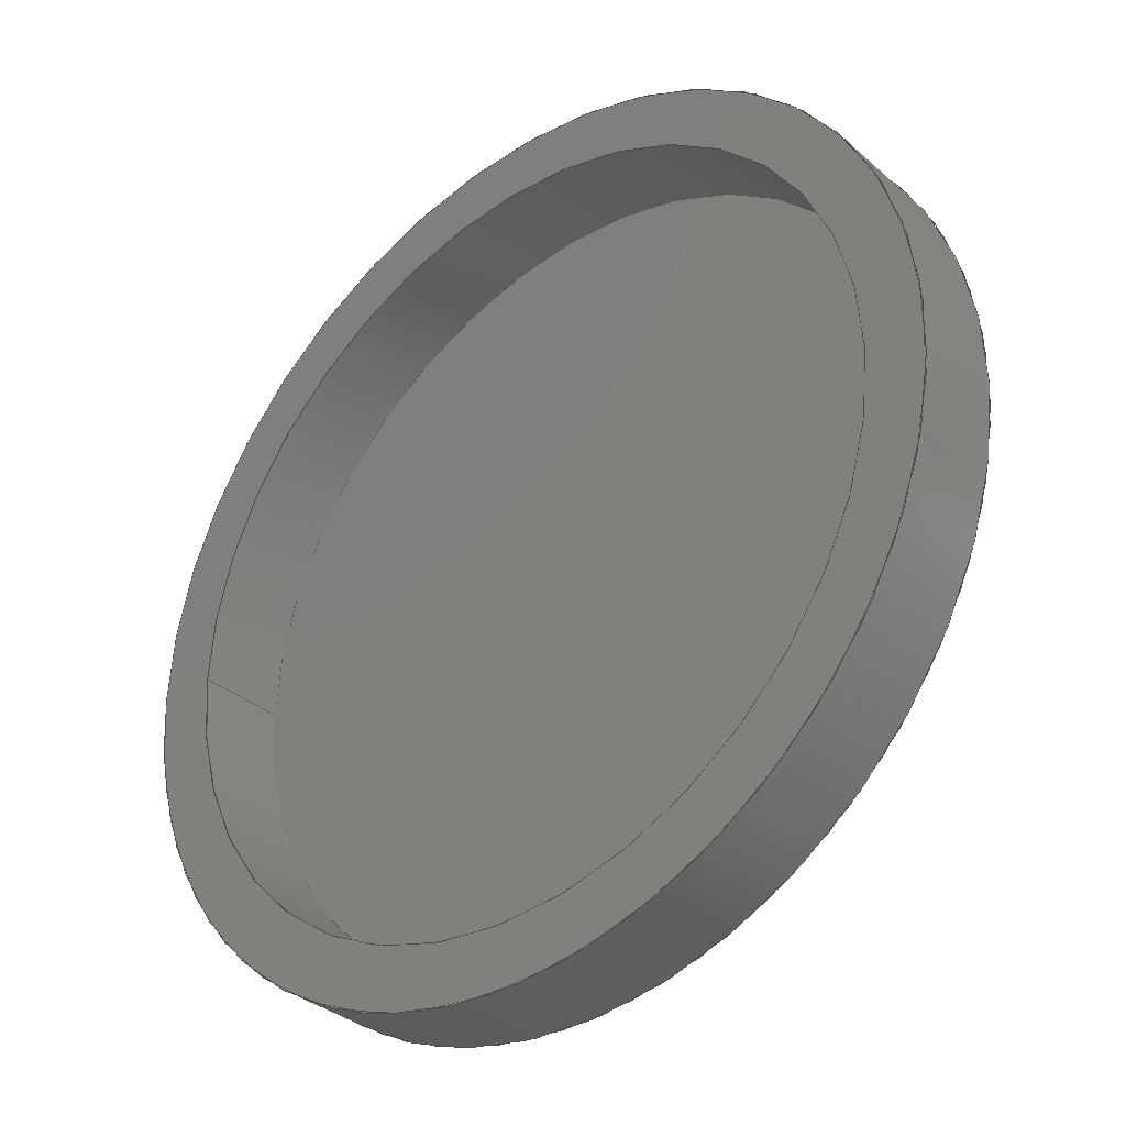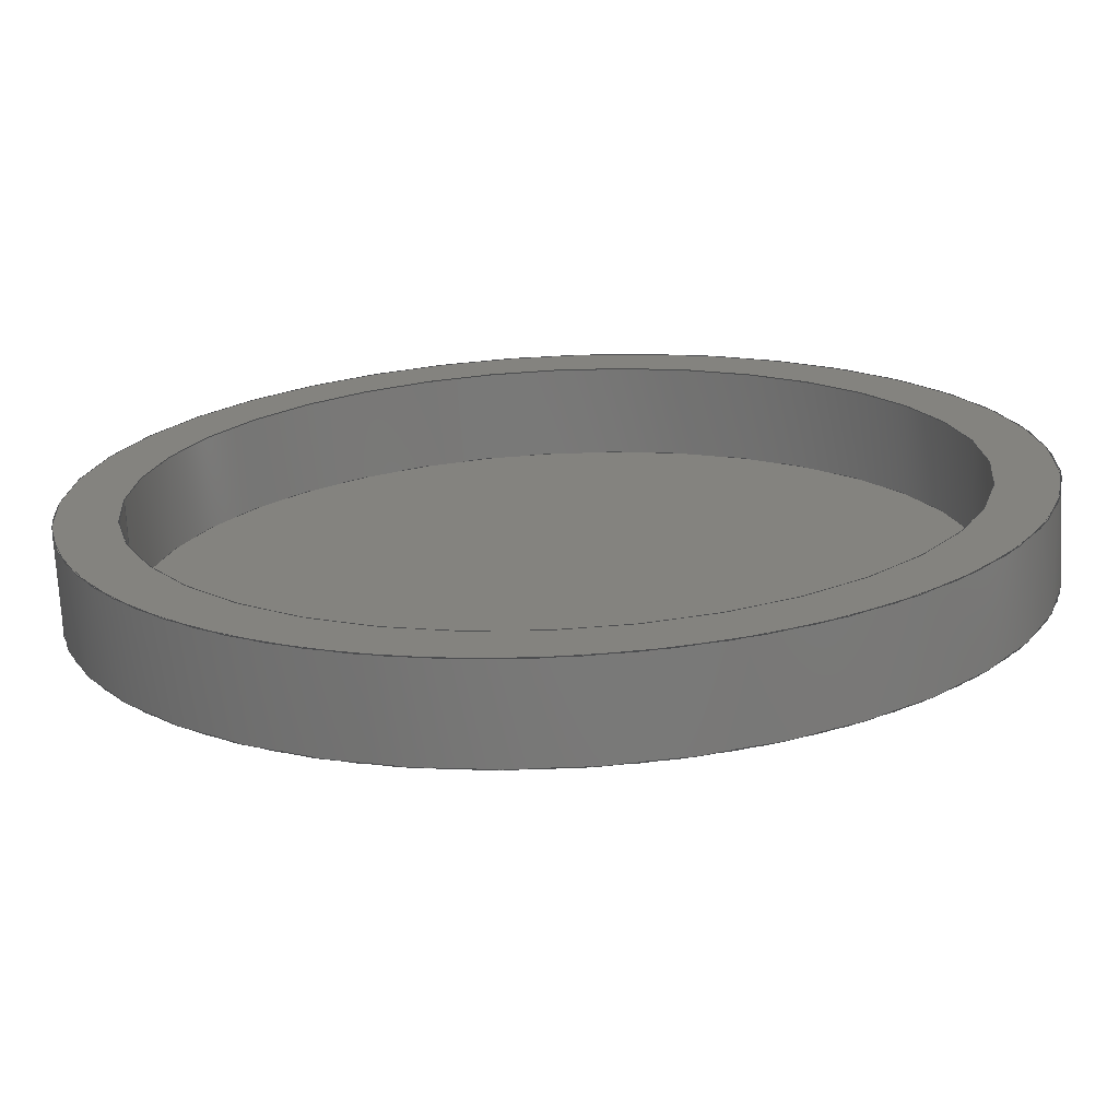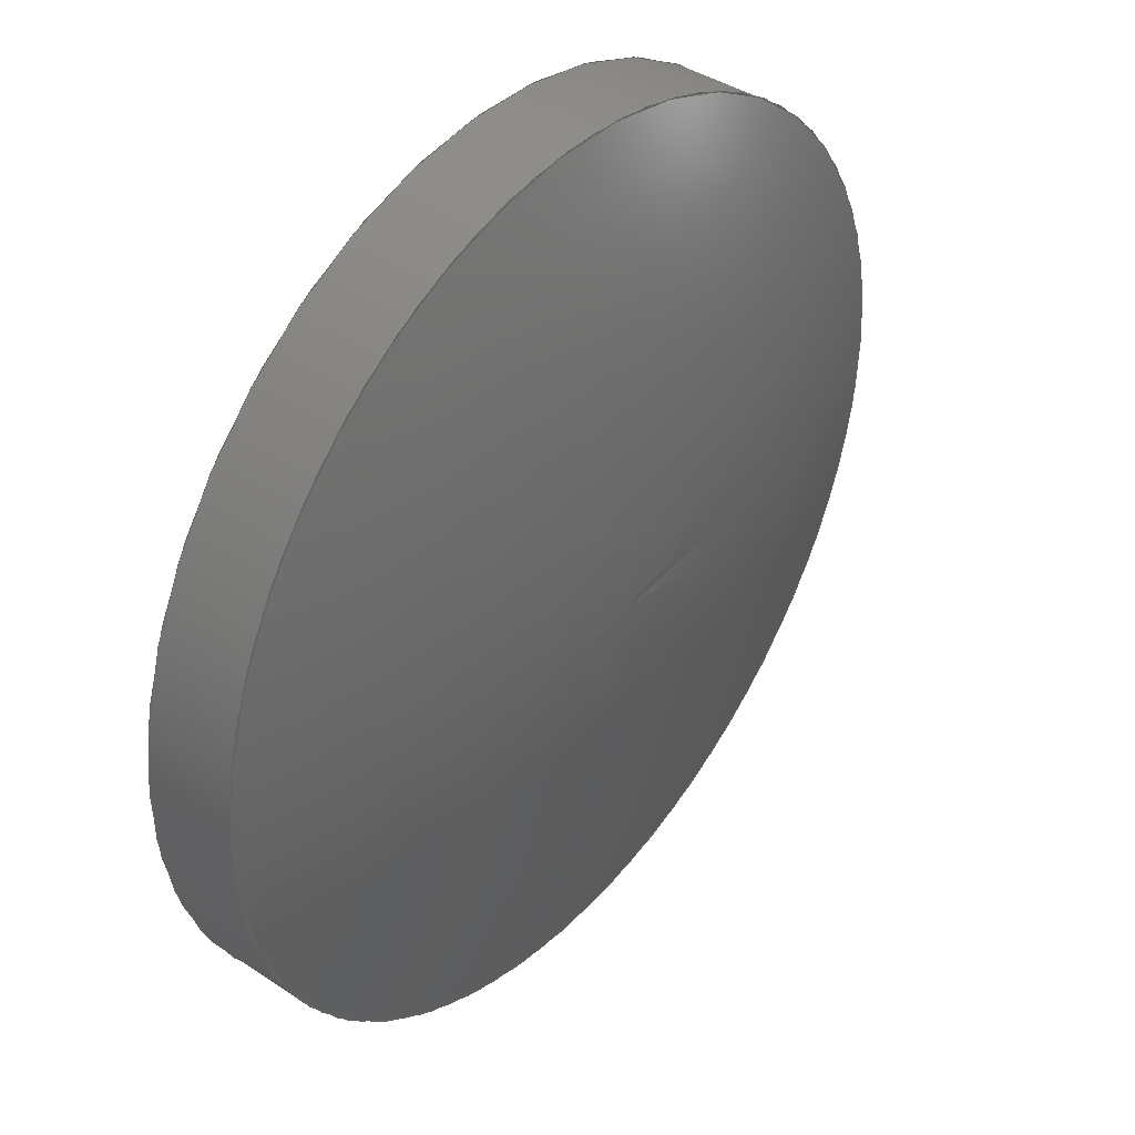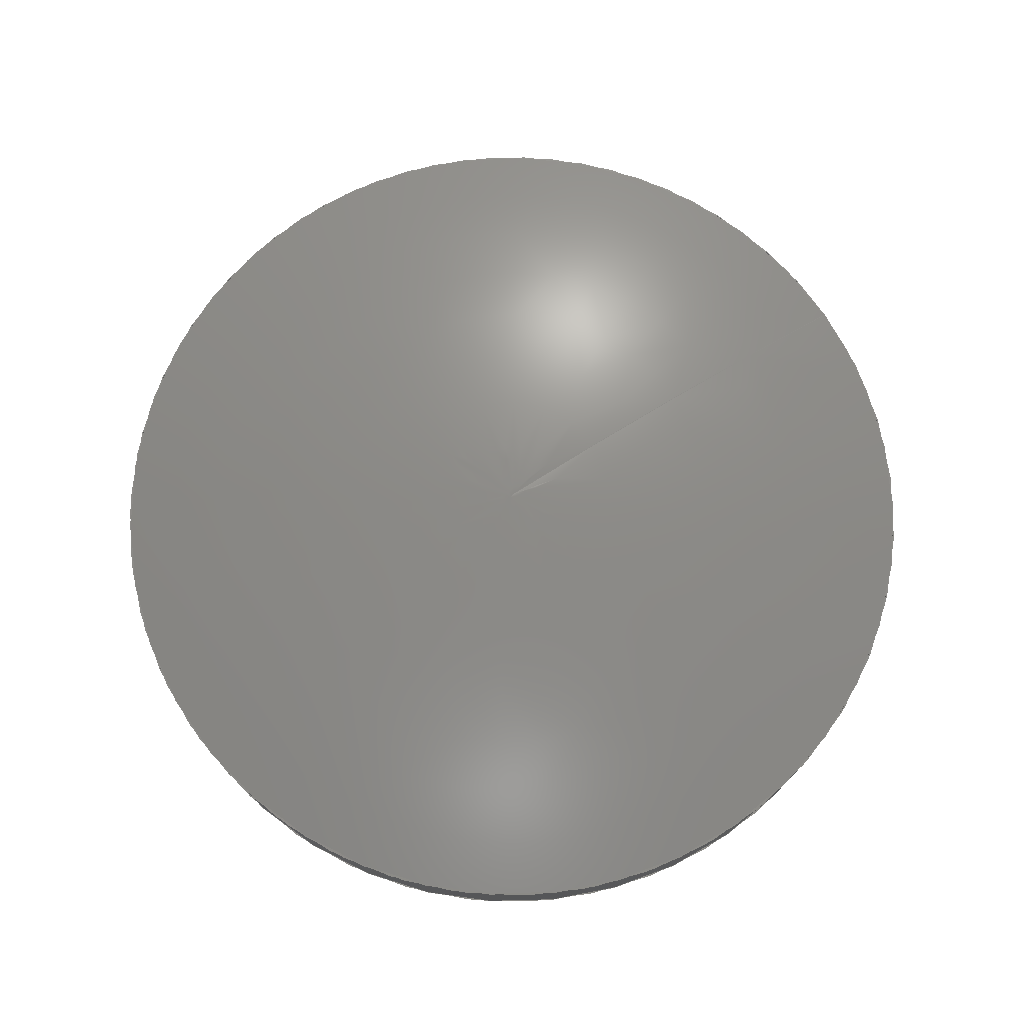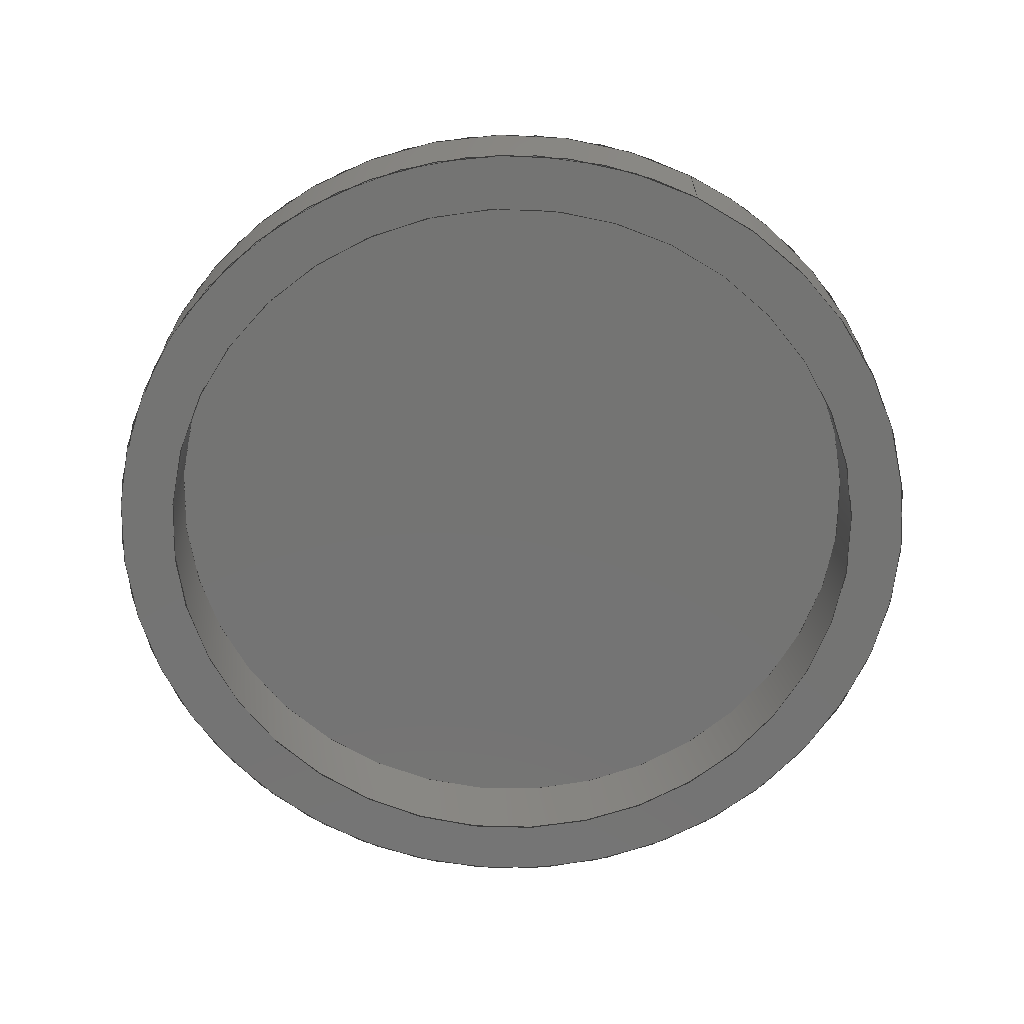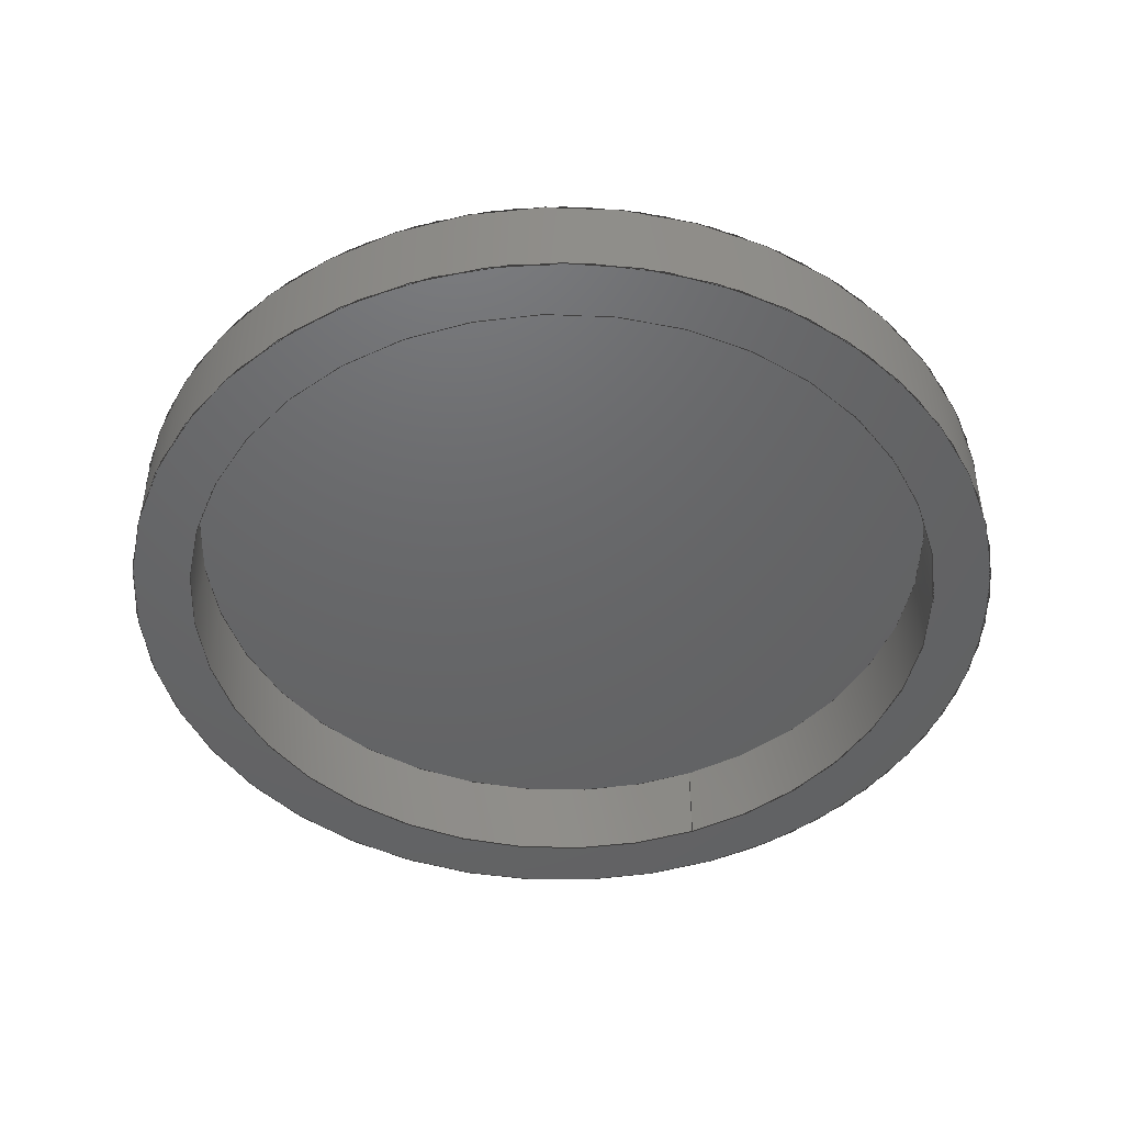
<metadata>
{"format":"iges","ext":"iges","renderer":"f3d","projection":"perspective","resolution":1024,"background":"white","views":[{"elev":-34.1,"azim":-138.8,"up":"+Y"},{"elev":-71.3,"azim":-177.3,"up":"+Y"},{"elev":40.4,"azim":-51.6,"up":"+Y"},{"elev":74.9,"azim":-32.7,"up":"+Z"},{"elev":-66.1,"azim":63.7,"up":"+Z"},{"elev":-46.7,"azim":-67.1,"up":"+Z"}]}
</metadata>
<code>

,,31HOpen CASCADE IGES processor 6.8,13HFilename.iges,
16HOpen CASCADE 6.8,31HOpen CASCADE IGES processor 6.8,32,308,15,308,15,
,1,2,2HMM,1,0.01,15H2.016e+07,1e-07,16.21,,,11,0,
15H2.016e+07,;
     402       1       0       0       0       0       0       000000000
     402       0       0       1       1                               0
     144       2       0       0       0       0       0       000020000
     144       0       0       1       0                               0
     120       3       0       0       0       0       0       000010000
     120       0       0       1       0                               0
     110       4       0       0       0       0       0       000010000
     110       0       0       1       0                               0
     110       5       0       0       0       0       0       000010000
     110       0       0       1       0                               0
     142       6       0       0       0       0       0       000010500
     142       0       0       1       0                               0
     102       7       0       0       0       0       0       000010000
     102       0       0       1       0                               0
     110       8       0       0       0       0       0       000010000
     110       0       0       2       0                               0
     110      10       0       0       0       0       0       000010000
     110       0       0       2       0                               0
     110      12       0       0       0       0       0       000010000
     110       0       0       1       0                               0
     110      13       0       0       0       0       0       000010000
     110       0       0       2       0                               0
     102      15       0       0       0       0       0       000010000
     102       0       0       1       0                               0
     100      16       0       0       0       0      27       000010000
     100       0       0       1       0                               0
     124      17       0       0       0       0       0       000000000
     124       0       0       2       0                               0
     110      19       0       0       0       0       0       000010000
     110       0       0       1       0                               0
     100      20       0       0       0       0      33       000010000
     100       0       0       1       0                               0
     124      21       0       0       0       0       0       000000000
     124       0       0       2       0                               0
     110      23       0       0       0       0       0       000010000
     110       0       0       1       0                               0
     144      24       0       0       0       0       0       000020000
     144       0       0       1       0                               0
     108      25       0       0       0       0       0       000010000
     108       0       0       2       0                               0
     142      27       0       0       0       0       0       000010500
     142       0       0       1       0                               0
     100      28       0       0       0       0       0       000010000
     100       0       0       1       0                               0
     142      29       0       0       0       0       0       000010500
     142       0       0       1       0                               0
     100      30       0       0       0       0      49       000010000
     100       0       0       2       0                               0
     124      32       0       0       0       0       0       000000000
     124       0       0       2       0                               0
     144      34       0       0       0       0       0       000020000
     144       0       0       1       0                               0
     108      35       0       0       0       0       0       000010000
     108       0       0       2       0                               0
     142      37       0       0       0       0       0       000010500
     142       0       0       1       0                               0
     100      38       0       0       0       0      59       000010000
     100       0       0       1       0                               0
     124      39       0       0       0       0       0       000000000
     124       0       0       2       0                               0
     142      41       0       0       0       0       0       000010500
     142       0       0       1       0                               0
     100      42       0       0       0       0      65       000010000
     100       0       0       1       0                               0
     124      43       0       0       0       0       0       000000000
     124       0       0       2       0                               0
     144      45       0       0       0       0       0       000020000
     144       0       0       1       0                               0
     120      46       0       0       0       0       0       000010000
     120       0       0       1       0                               0
     110      47       0       0       0       0       0       000010000
     110       0       0       1       0                               0
     100      48       0       0       0       0      75       000010000
     100       0       0       2       0                               0
     124      50       0       0       0       0       0       000000000
     124       0       0       3       0                               0
     142      53       0       0       0       0       0       000010500
     142       0       0       1       0                               0
     102      54       0       0       0       0       0       000010000
     102       0       0       1       0                               0
     110      55       0       0       0       0       0       000010000
     110       0       0       2       0                               0
     110      57       0       0       0       0       0       000010000
     110       0       0       1       0                               0
     110      58       0       0       0       0       0       000010000
     110       0       0       2       0                               0
     102      60       0       0       0       0       0       000010000
     102       0       0       1       0                               0
     100      61       0       0       0       0      91       000010000
     100       0       0       2       0                               0
     124      63       0       0       0       0       0       000000000
     124       0       0       3       0                               0
     100      66       0       0       0       0       0       000010000
     100       0       0       2       0                               0
     100      68       0       0       0       0      97       000010000
     100       0       0       2       0                               0
     124      70       0       0       0       0       0       000000000
     124       0       0       3       0                               0
     144      73       0       0       0       0       0       000020000
     144       0       0       1       0                               0
     120      74       0       0       0       0       0       000010000
     120       0       0       1       0                               0
     110      75       0       0       0       0       0       000010000
     110       0       0       1       0                               0
     110      76       0       0       0       0       0       000010000
     110       0       0       1       0                               0
     142      77       0       0       0       0       0       000010500
     142       0       0       1       0                               0
     102      78       0       0       0       0       0       000010000
     102       0       0       1       0                               0
     110      79       0       0       0       0       0       000010000
     110       0       0       2       0                               0
     110      81       0       0       0       0       0       000010000
     110       0       0       1       0                               0
     110      82       0       0       0       0       0       000010000
     110       0       0       2       0                               0
     110      84       0       0       0       0       0       000010000
     110       0       0       2       0                               0
     102      86       0       0       0       0       0       000010000
     102       0       0       1       0                               0
     110      87       0       0       0       0       0       000010000
     110       0       0       1       0                               0
     100      88       0       0       0       0     125       000010000
     100       0       0       1       0                               0
     124      89       0       0       0       0       0       000000000
     124       0       0       2       0                               0
     110      91       0       0       0       0       0       000010000
     110       0       0       1       0                               0
     100      92       0       0       0       0     131       000010000
     100       0       0       1       0                               0
     124      93       0       0       0       0       0       000000000
     124       0       0       2       0                               0
     144      95       0       0       0       0       0       000020000
     144       0       0       1       0                               0
     108      96       0       0       0       0       0       000010000
     108       0       0       2       0                               0
     142      98       0       0       0       0       0       000010500
     142       0       0       1       0                               0
     100      99       0       0       0       0       0       000010000
     100       0       0       1       0                               0
402,6,3,37,51,67,99,133;                                         0000001
144,5,1,0,11;                                                    0000003
120,7,9,6.283,12.57;                                0000005
110,0,0,1,0,0,0;                  0000007
110,14.98,0,-3,14.98,0,0;             0000009
142,0,5,13,23,3;                                                 0000011
102,4,15,17,19,21;                                               0000013
110,4.65e-16,12.57,0,0,6.283,   0000015
0;                                                         0000015
110,-3.331e-16,6.283,0,1,6.283,        0000017
0;                                                         0000017
110,1,6.283,0,1,12.57,0;              0000019
110,1,12.57,0,1.11e-16,12.57,       0000021
0;                                                         0000021
102,4,25,29,31,35;                                               0000023
100,0,0,0,14.98,0,14.98,0; 0000025
124,1,0,0,0,0,1,8.882e-16,      0000027
-2.665e-15,0,-8.882e-16,1,-3;              0000027
110,14.98,-2.665e-15,-3,14.98,0,0;   0000029
100,0,0,0,14.98,0,14.98,0; 0000031
124,1,0,0,0,0,-1,-8.882e-16,    0000033
0,0,8.882e-16,-1,0;                    0000033
110,14.98,0,0,14.98,-2.665e-15,-3;   0000035
144,39,1,1,41,45;                                                0000037
108,0,8.882e-16,1,0,0,14.98,0,     0000039
0,0;                                                 0000039
142,0,39,0,43,2;                                                 0000041
100,0,0,0,14.98,0,14.98,0; 0000043
142,0,39,0,47,2;                                                 0000045
100,0,0,0,14.97,0,14.97,   0000047
0;                                                         0000047
124,1,0,0,0,0,-1,-8.882e-16,    0000049
0,0,8.882e-16,-1,0;                    0000049
144,53,1,1,55,61;                                                0000051
108,0,8.882e-16,1,-3,0,14.98,                 0000053
-2.665e-15,-3,0;                                   0000053
142,0,53,0,57,2;                                                 0000055
100,0,0,0,14.98,0,14.98,0; 0000057
124,1,0,0,0,0,1,8.882e-16,      0000059
-2.665e-15,0,-8.882e-16,1,-3;              0000059
142,0,53,0,63,2;                                                 0000061
100,0,0,0,13.03,0,13.03,0; 0000063
124,1,0,0,0,0,-1,-8.882e-16,    0000065
-2.665e-15,0,8.882e-16,-1,-3;              0000065
144,69,1,0,77;                                                   0000067
120,71,73,0,6.283;                                   0000069
110,0,0,0,0,-8.882e-16,-1;       0000071
100,0,0,0,14.88,53.9,           0000073
-0.08544,55.92;                                  0000073
124,1,0,0,0.08544,0,                 0000075
1.11e-15,-1,-5.984e-14,0,1,               0000075
1.11e-15,-53.9;                                  0000075
142,0,69,79,87,3;                                                0000077
102,3,81,83,85;                                                  0000079
110,1.572,6.283,0,1.301,6.283,        0000081
0;                                                         0000081
110,1.301,6.283,0,1.301,0,0;   0000083
110,1.301,2.065e-15,0,1.572,               0000085
2.125e-15,0;                                        0000085
102,3,89,93,95;                                                  0000087
100,0,0,0,-0.08544,-55.92,     0000089
14.88,-53.9;                                      0000089
124,1,0,0,0.08544,0,                 0000091
-1.11e-15,1,-5.984e-14,0,-1,              0000091
-1.11e-15,-53.9;                                 0000091
100,0,0,0,14.97,0,14.97,   0000093
0;                                                         0000093
100,0,0,0,14.88,53.9,           0000095
-0.08544,55.92;                                  0000095
124,1,0,0,0.08544,0,                 0000097
1.11e-15,-1,-5.984e-14,0,1,               0000097
1.11e-15,-53.9;                                  0000097
144,101,1,0,107;                                                 0000099
120,103,105,6.283,12.57;                            0000101
110,0,0,1,0,0,0;                  0000103
110,13.03,0,-3,13.03,0,0;             0000105
142,0,101,109,119,3;                                             0000107
102,4,111,113,115,117;                                           0000109
110,-3.331e-16,6.283,0,1,6.283,        0000111
0;                                                         0000111
110,1,6.283,0,1,12.57,0;              0000113
110,1,12.57,0,1.11e-16,12.57,       0000115
0;                                                         0000115
110,4.65e-16,12.57,0,0,6.283,   0000117
0;                                                         0000117
102,4,121,123,127,129;                                           0000119
110,13.03,-2.665e-15,-3,13.03,0,0;   0000121
100,0,0,0,13.03,0,13.03,0; 0000123
124,1,0,0,0,0,-1,-8.882e-16,    0000125
0,0,8.882e-16,-1,0;                    0000125
110,13.03,0,0,13.03,-2.665e-15,-3;   0000127
100,0,0,0,13.03,0,13.03,0; 0000129
124,1,0,0,0,0,1,8.882e-16,      0000131
-2.665e-15,0,-8.882e-16,1,-3;              0000131
144,135,1,0,137;                                                 0000133
108,0,8.882e-16,1,0,0,0,0,       0000135
0,0;                                                 0000135
142,0,135,0,139,2;                                               0000137
100,0,0,0,13.03,0,13.03,0; 0000139
S      1G      4D    140P     99
</code>
